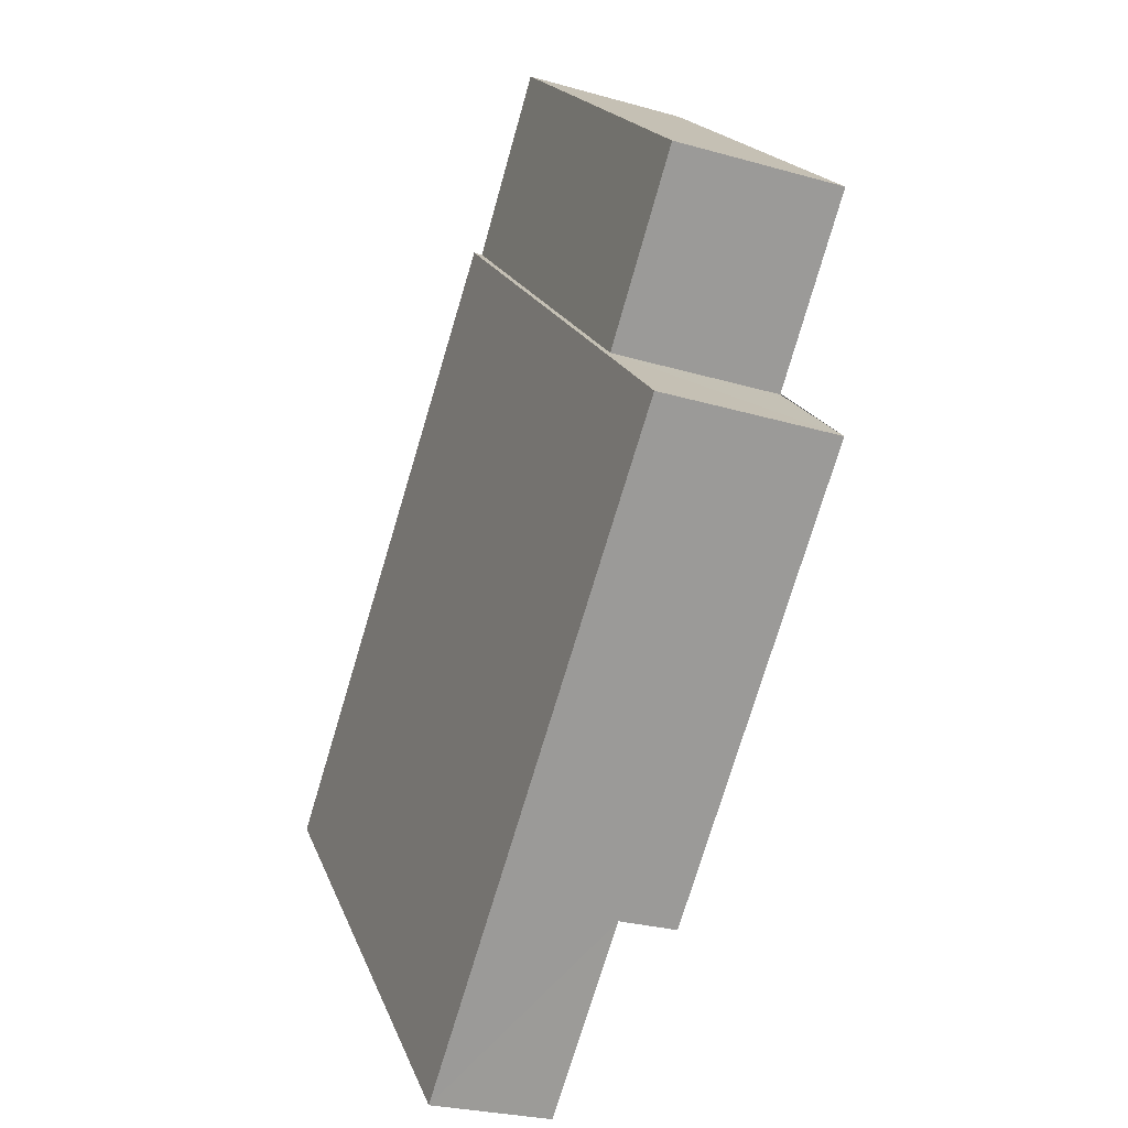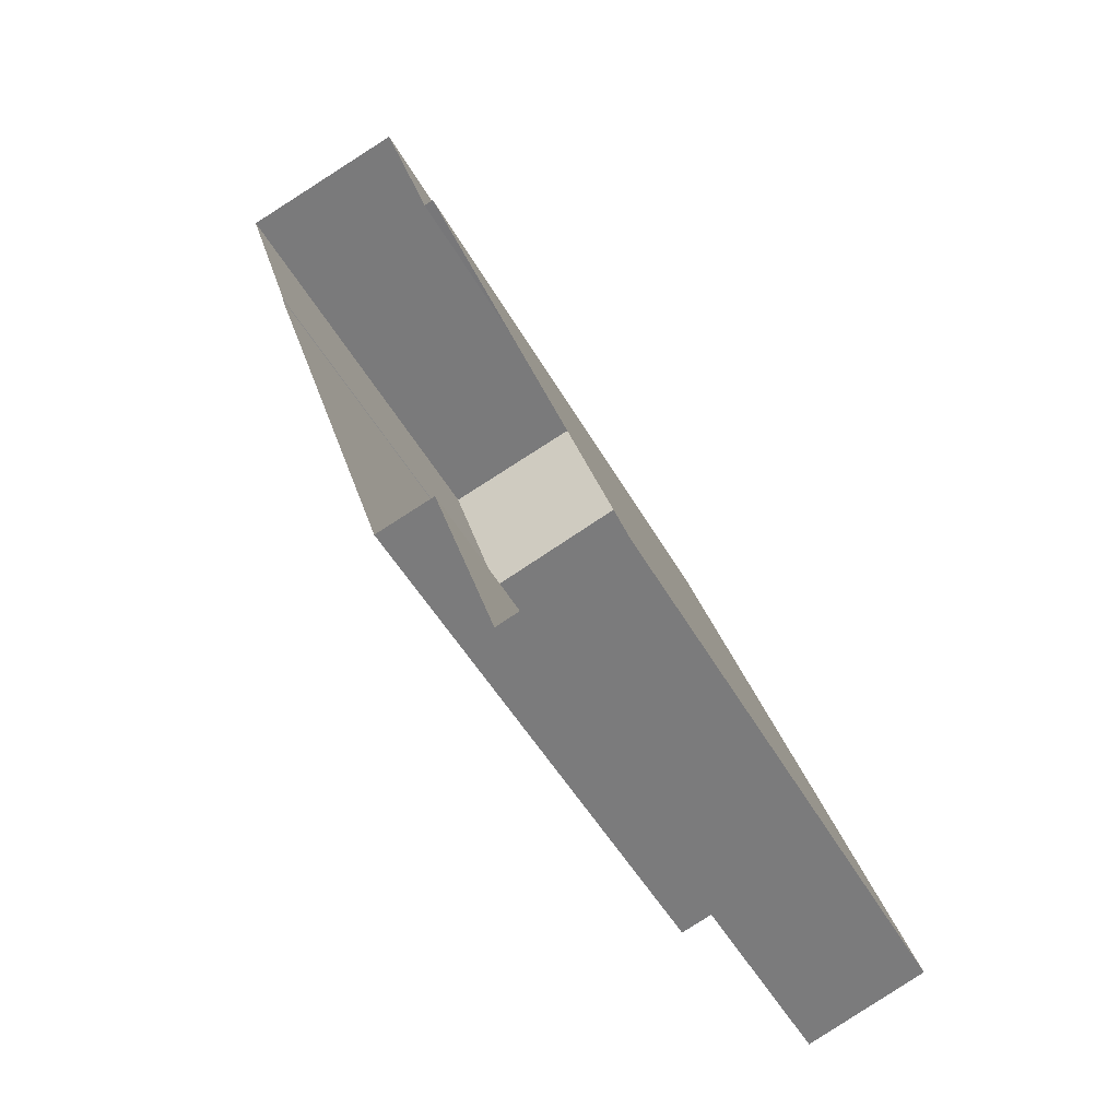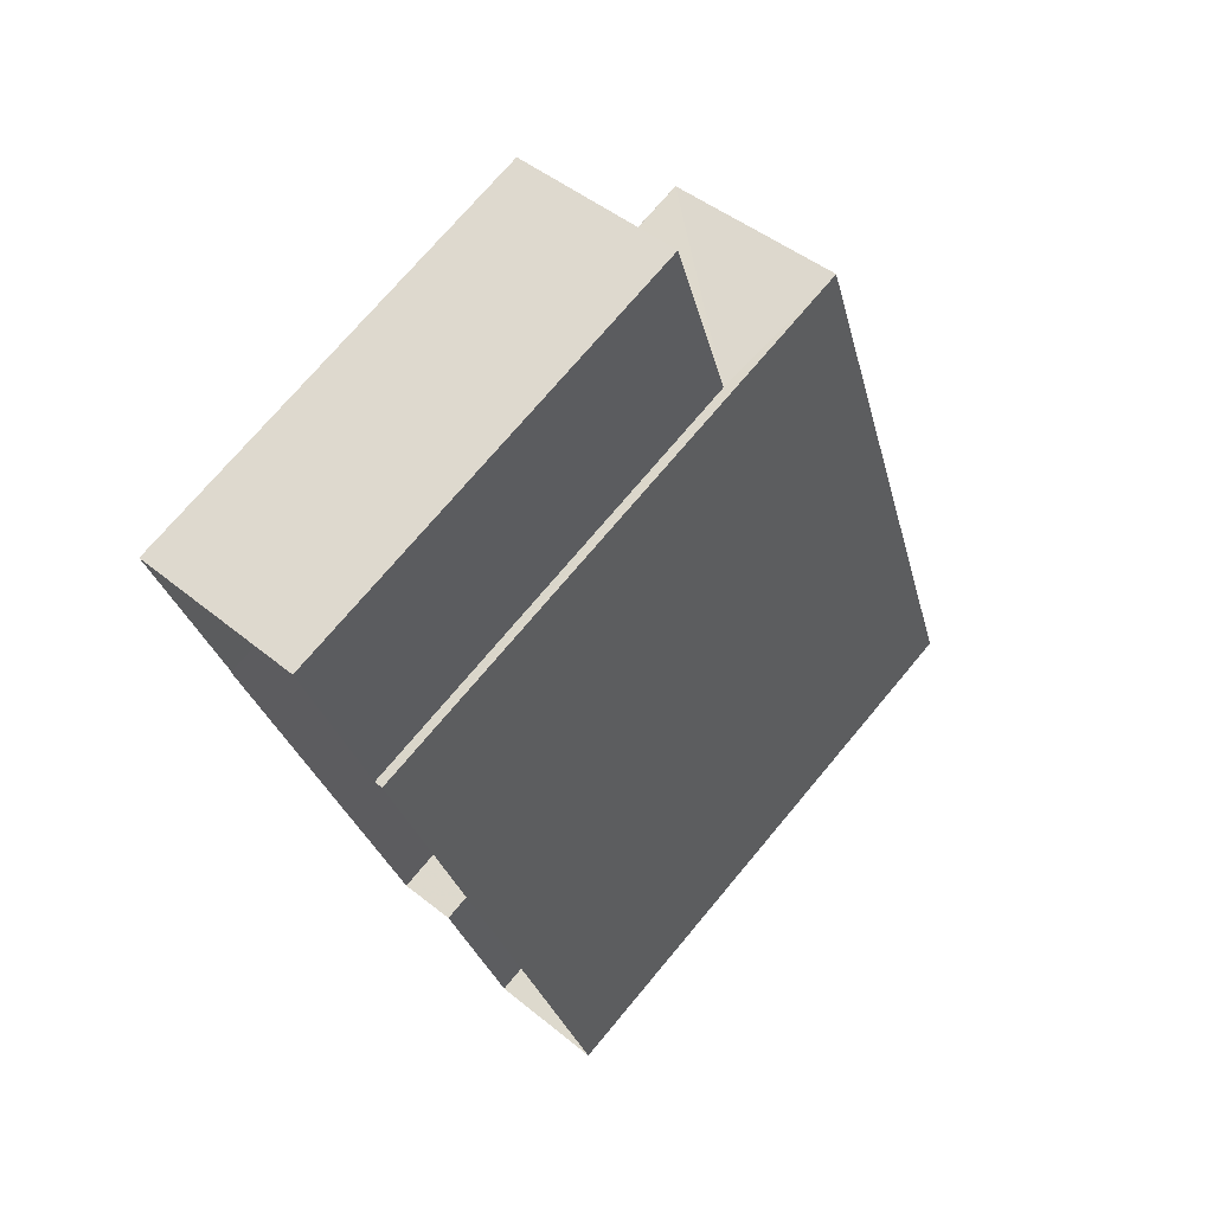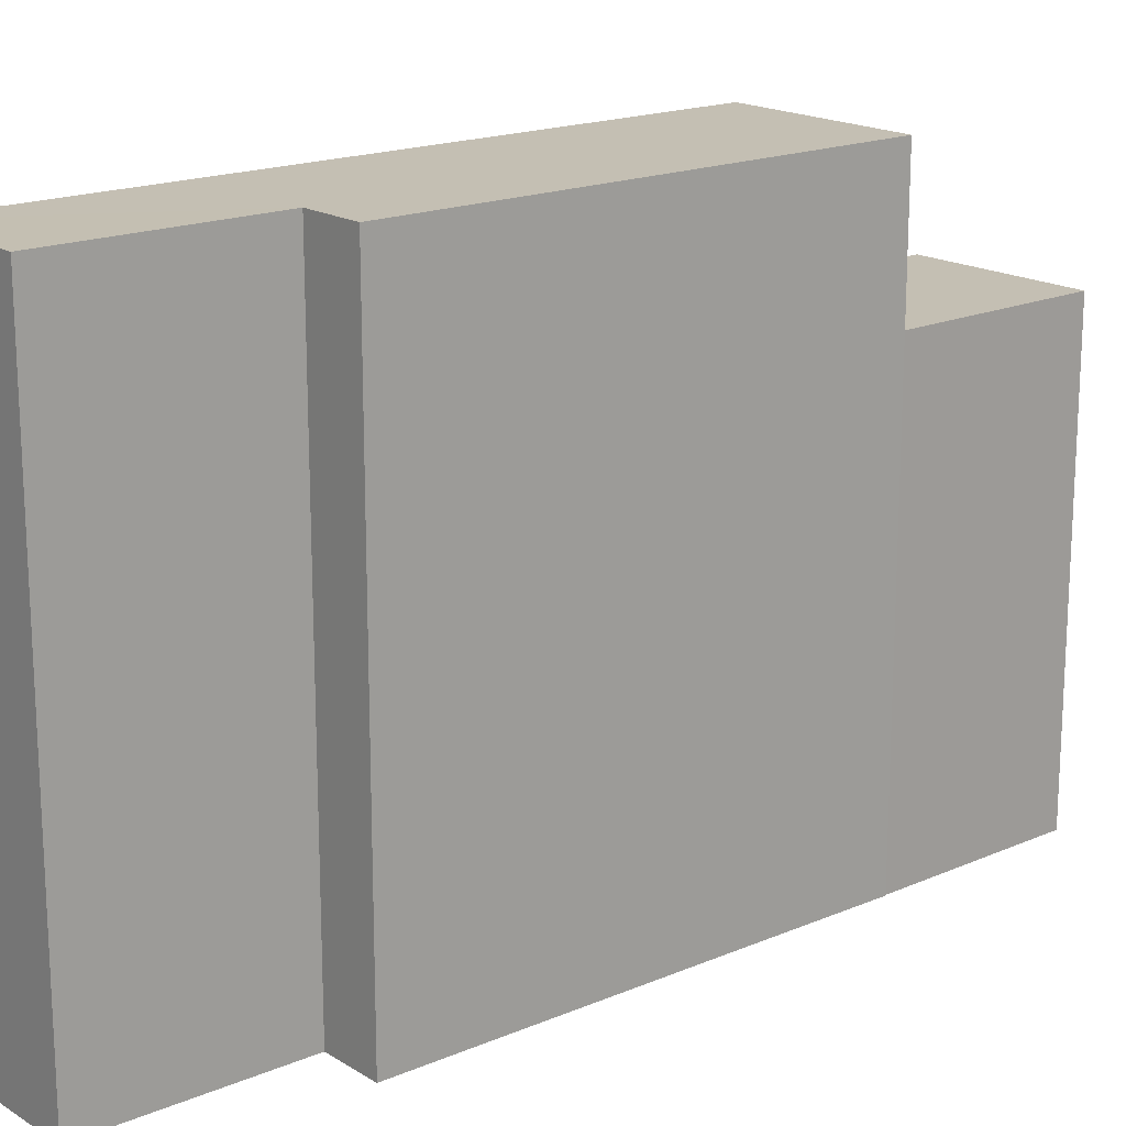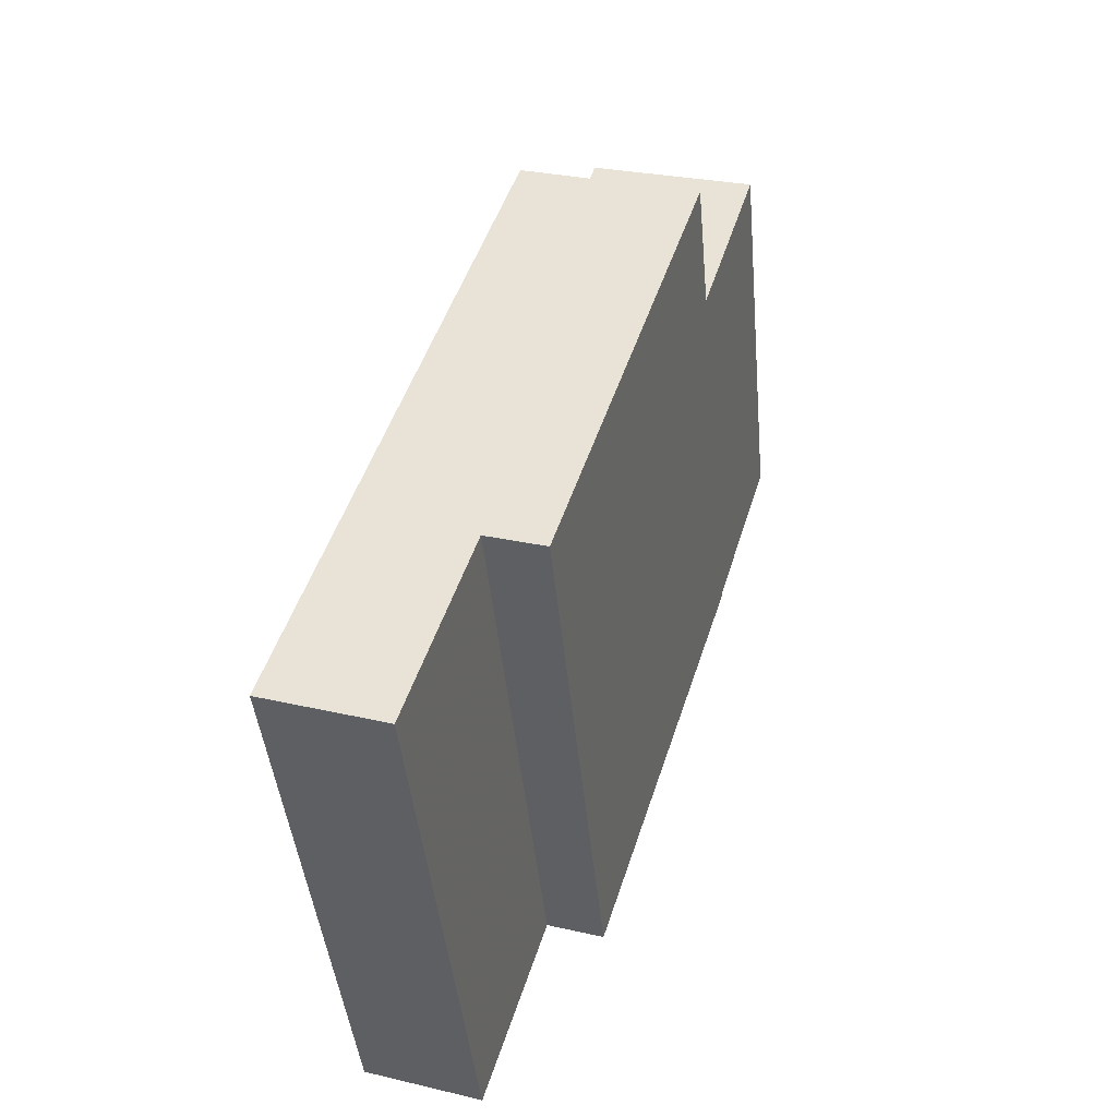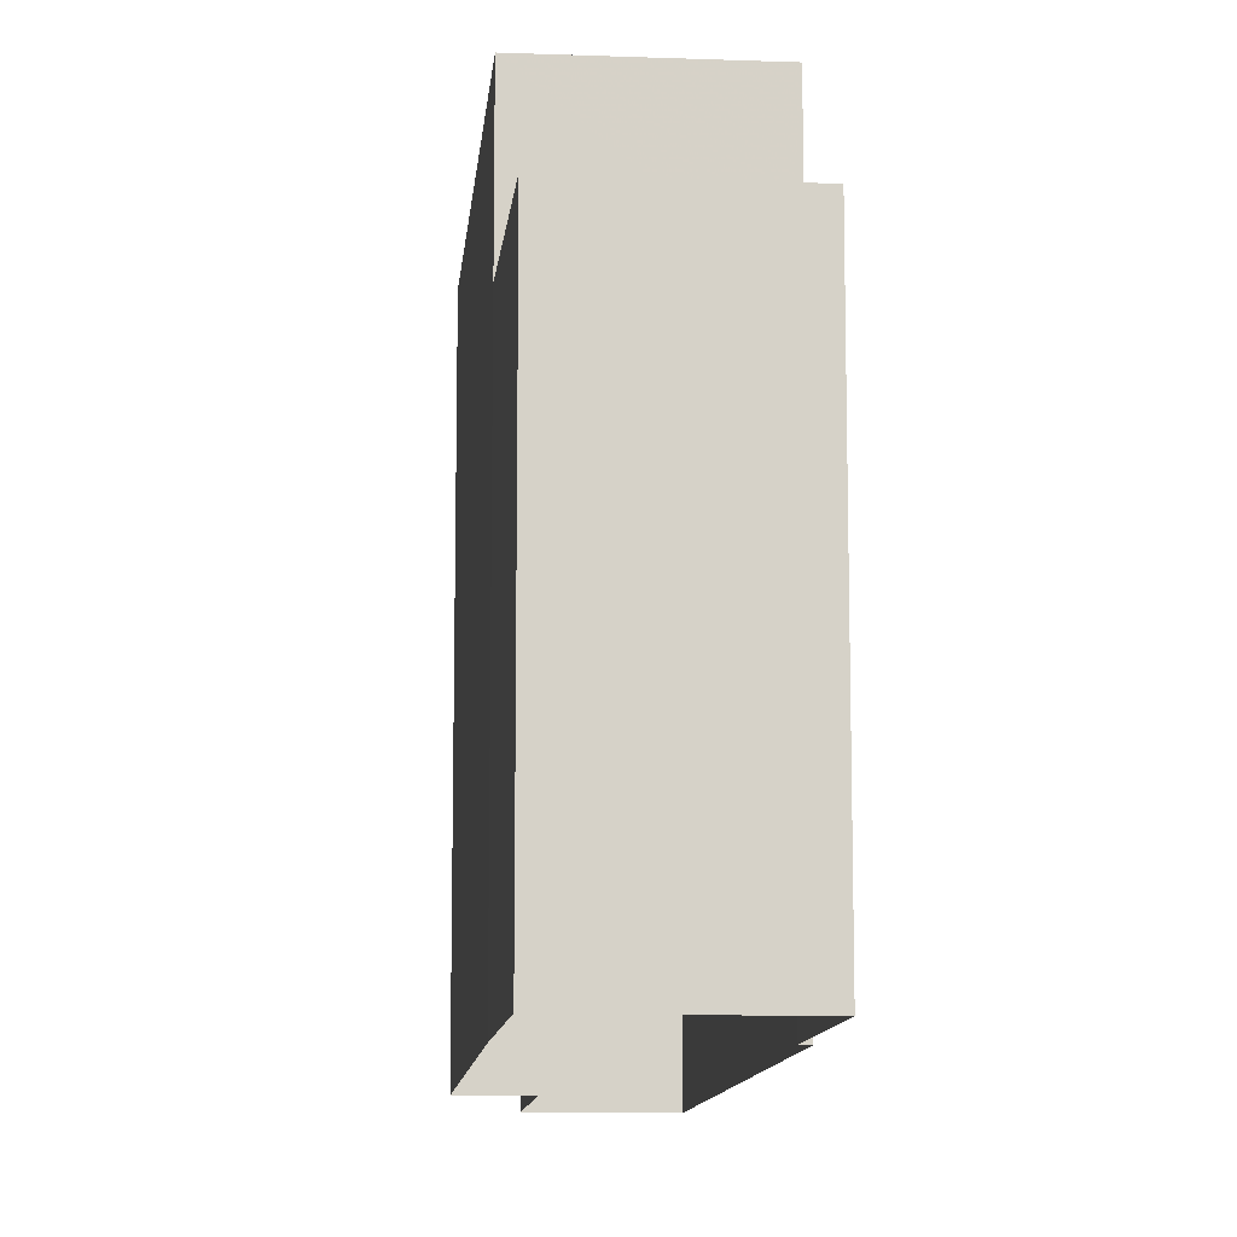
<metadata>
{"format":"obj","ext":"obj","renderer":"f3d","projection":"perspective","resolution":1024,"background":"white","views":[{"elev":19.9,"azim":-17.1,"up":"+Y"},{"elev":-49.7,"azim":-151.6,"up":"+Y"},{"elev":72.6,"azim":-140.1,"up":"+Y"},{"elev":17.7,"azim":32.7,"up":"+Z"},{"elev":-43.1,"azim":5.2,"up":"+Y"},{"elev":-11.4,"azim":157.4,"up":"+Z"}]}
</metadata>
<code>
v -2.254e+05 -1.274e+05 13.4
v -2.254e+05 -1.274e+05 13.4
v -2.254e+05 -1.274e+05 13.4
v -2.254e+05 -1.274e+05 13.4
v -2.254e+05 -1.274e+05 13.4
v -2.254e+05 -1.274e+05 13.4
v -2.254e+05 -1.274e+05 13.4
v -2.254e+05 -1.274e+05 13.4
v -2.254e+05 -1.274e+05 13.4
v -2.254e+05 -1.274e+05 13.4
v -2.254e+05 -1.274e+05 21.19
v -2.254e+05 -1.274e+05 21.19
v -2.254e+05 -1.274e+05 21.19
v -2.254e+05 -1.274e+05 21.19
v -2.254e+05 -1.274e+05 23.69
v -2.254e+05 -1.274e+05 23.69
v -2.254e+05 -1.274e+05 23.69
v -2.254e+05 -1.274e+05 23.69
v -2.254e+05 -1.274e+05 23.69
v -2.254e+05 -1.274e+05 23.69
f 1 2 3
f 4 1 3
f 5 6 7
f 2 5 3
f 8 3 9
f 8 9 10
f 9 5 7
f 3 5 9
f 11 12 13
f 11 14 12
f 15 16 17
f 17 18 15
f 19 16 15
f 20 19 15
f 9 7 12
f 14 9 12
f 5 2 11
f 2 16 11
f 9 14 10
f 11 16 19
f 14 11 19
f 10 14 19
f 18 4 3
f 15 18 3
f 5 13 6
f 5 11 13
f 17 2 1
f 17 16 2
f 15 3 8
f 20 15 8
f 13 7 6
f 13 12 7
f 19 8 10
f 19 20 8
f 17 1 4
f 18 17 4

</code>
